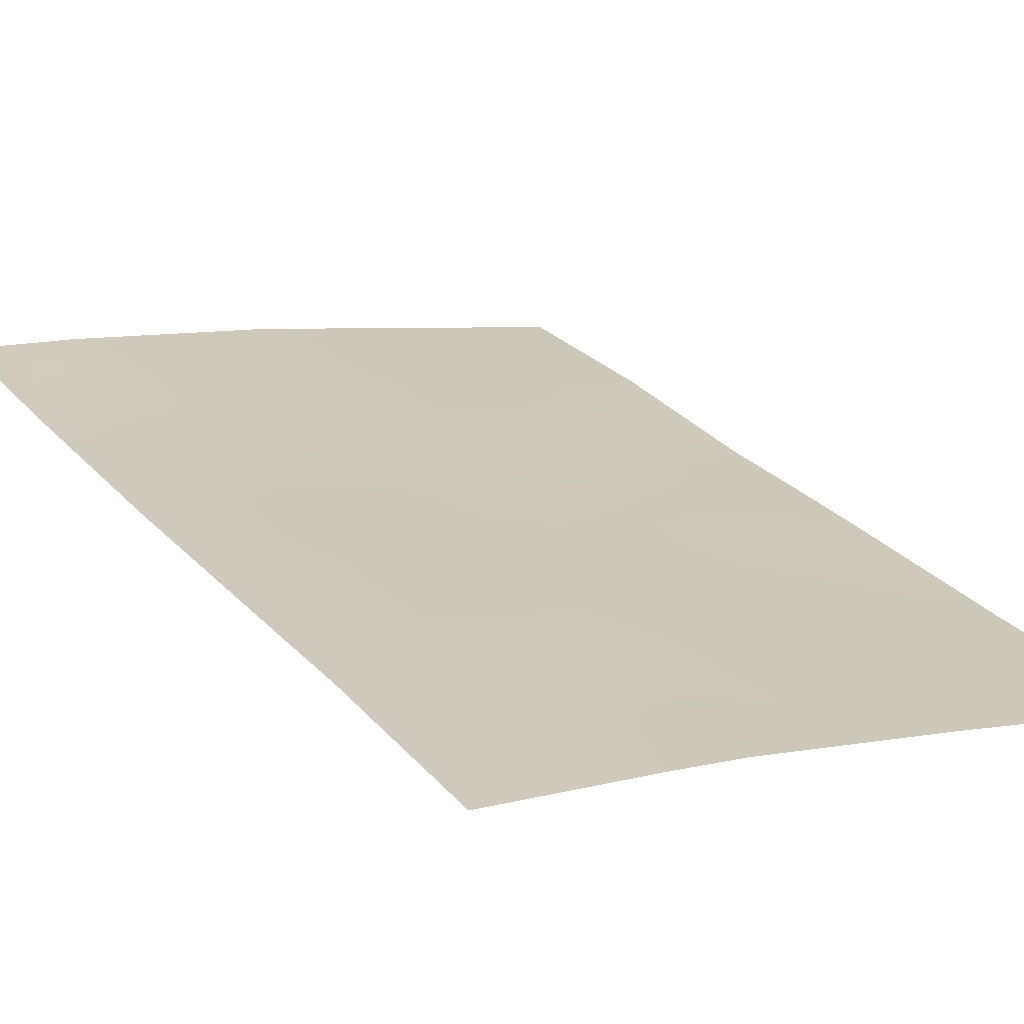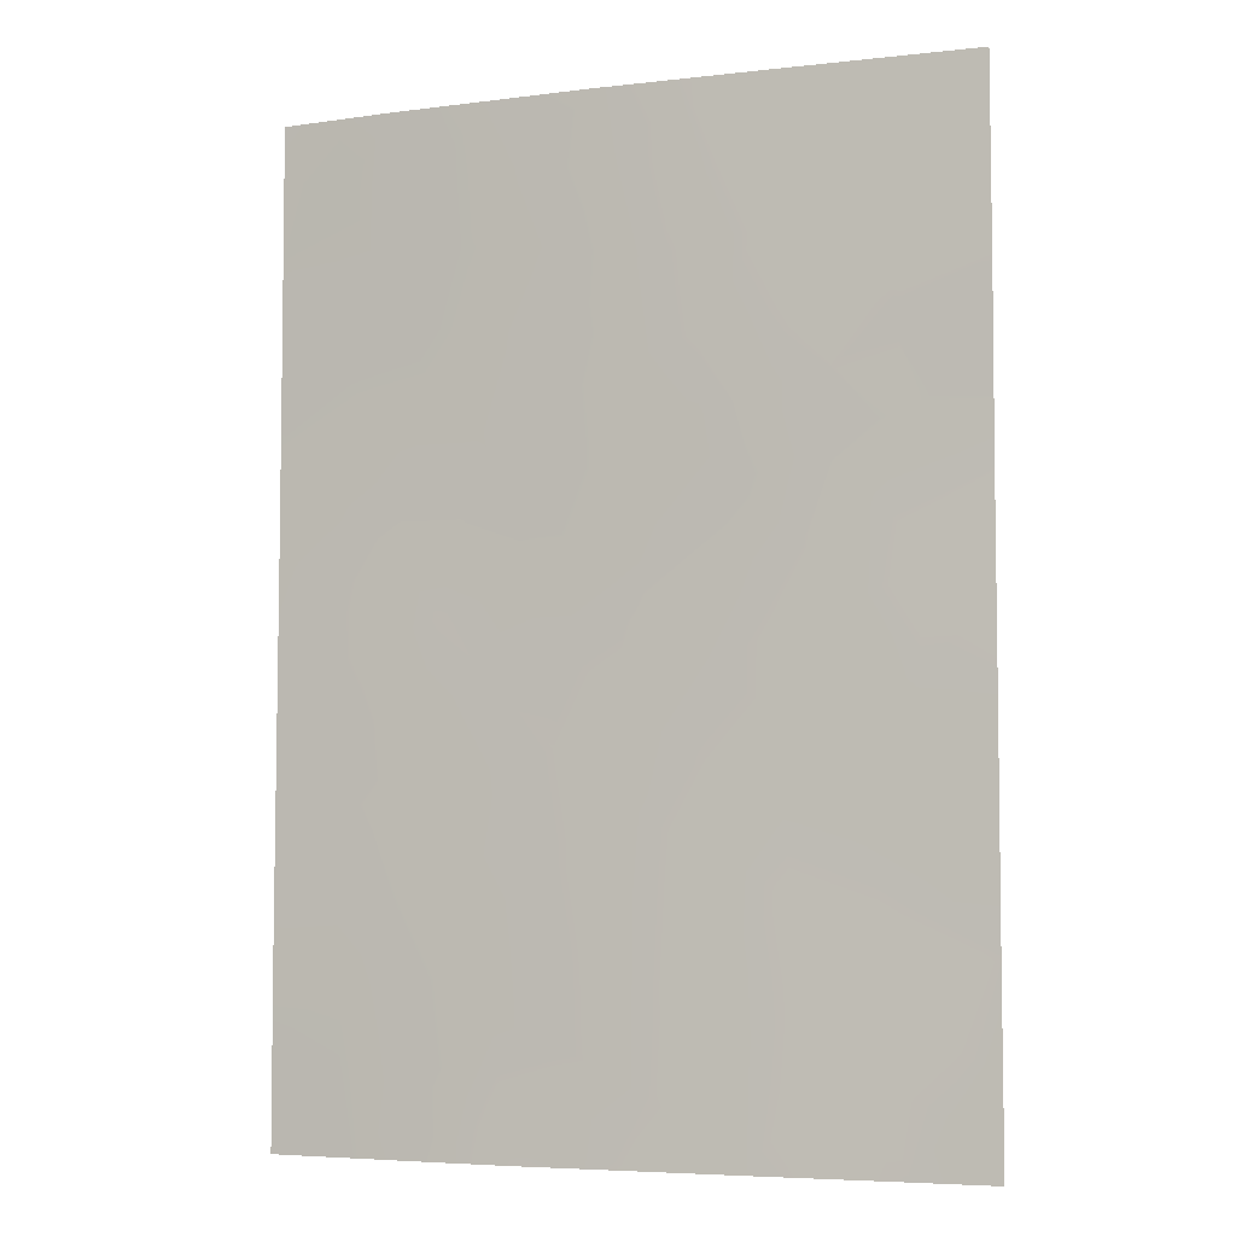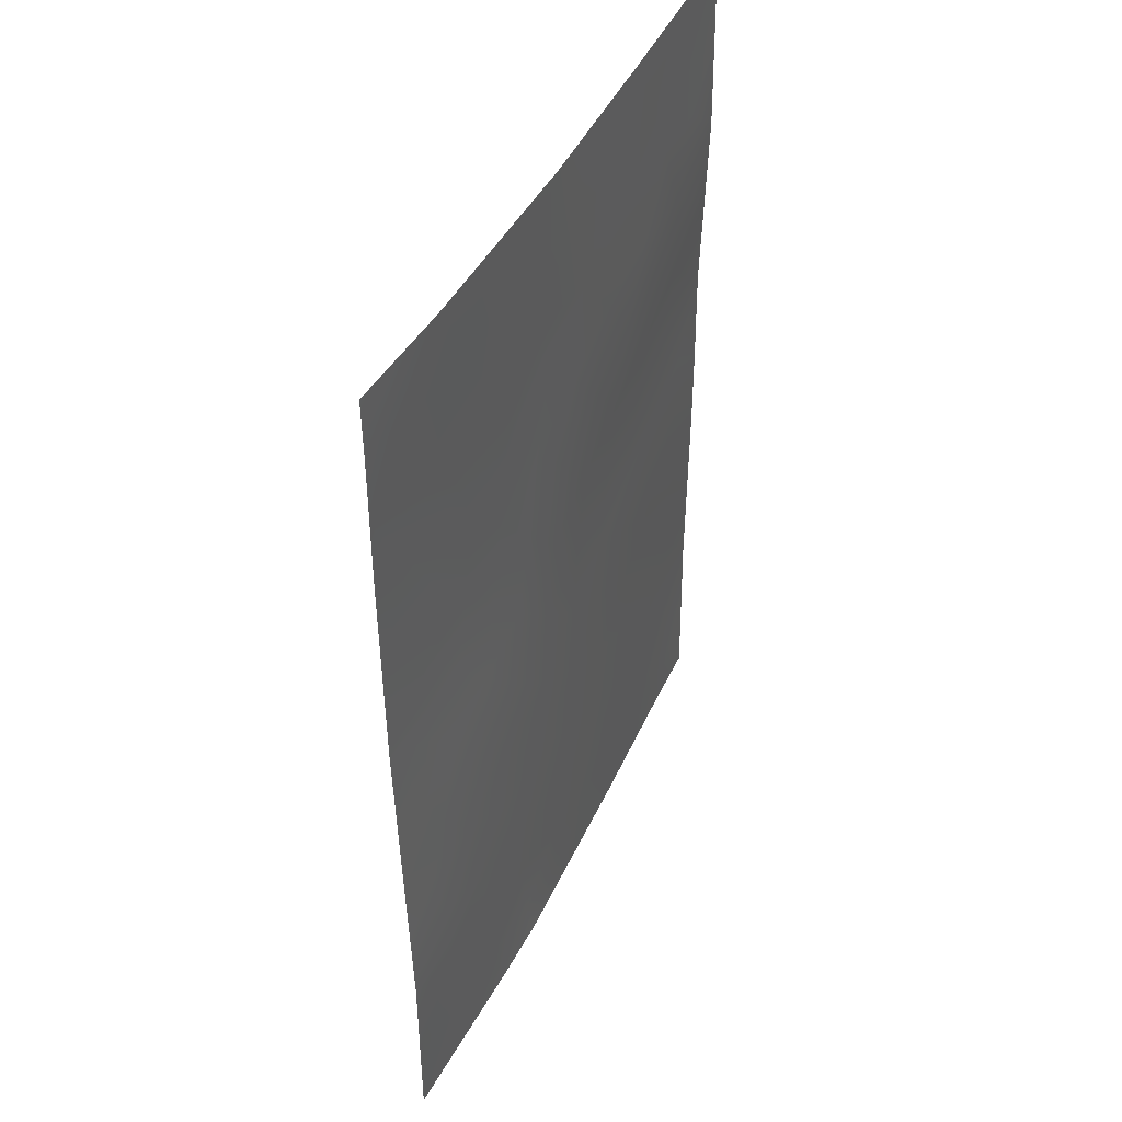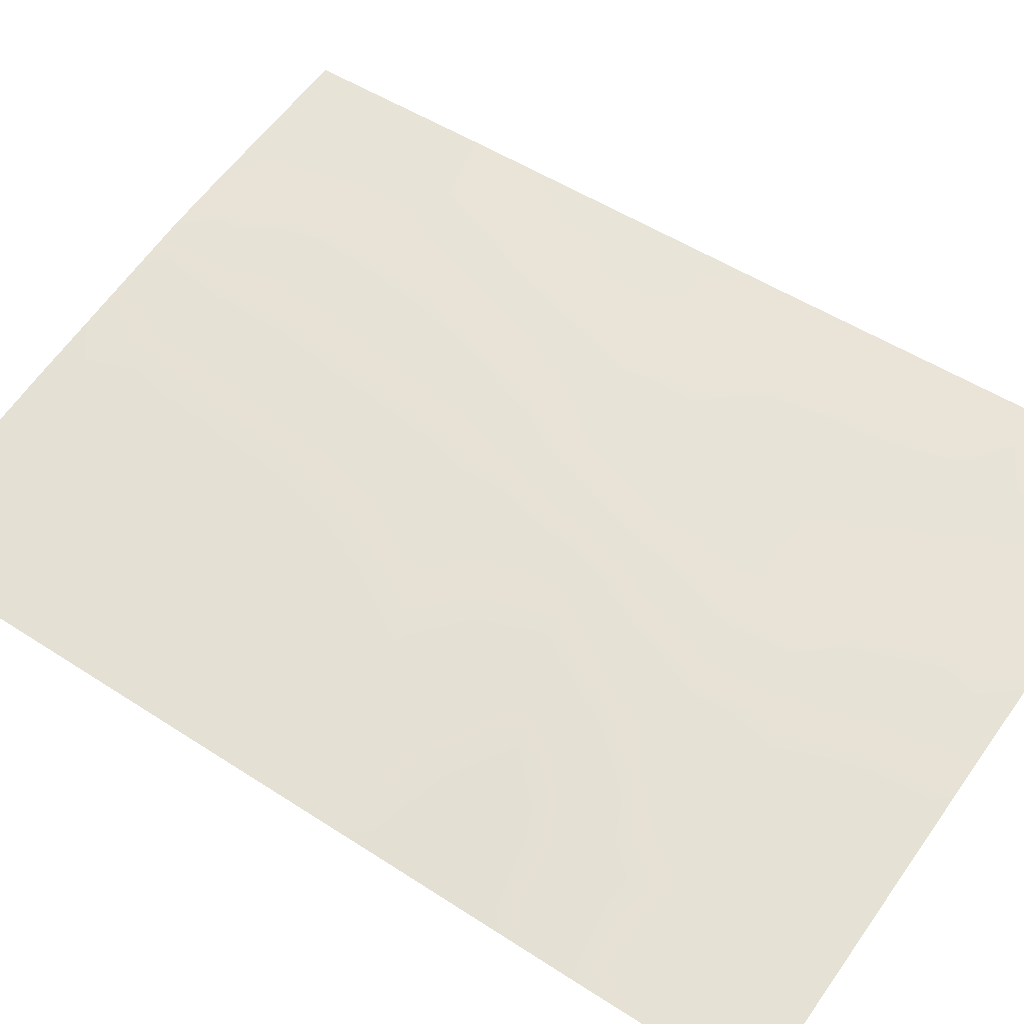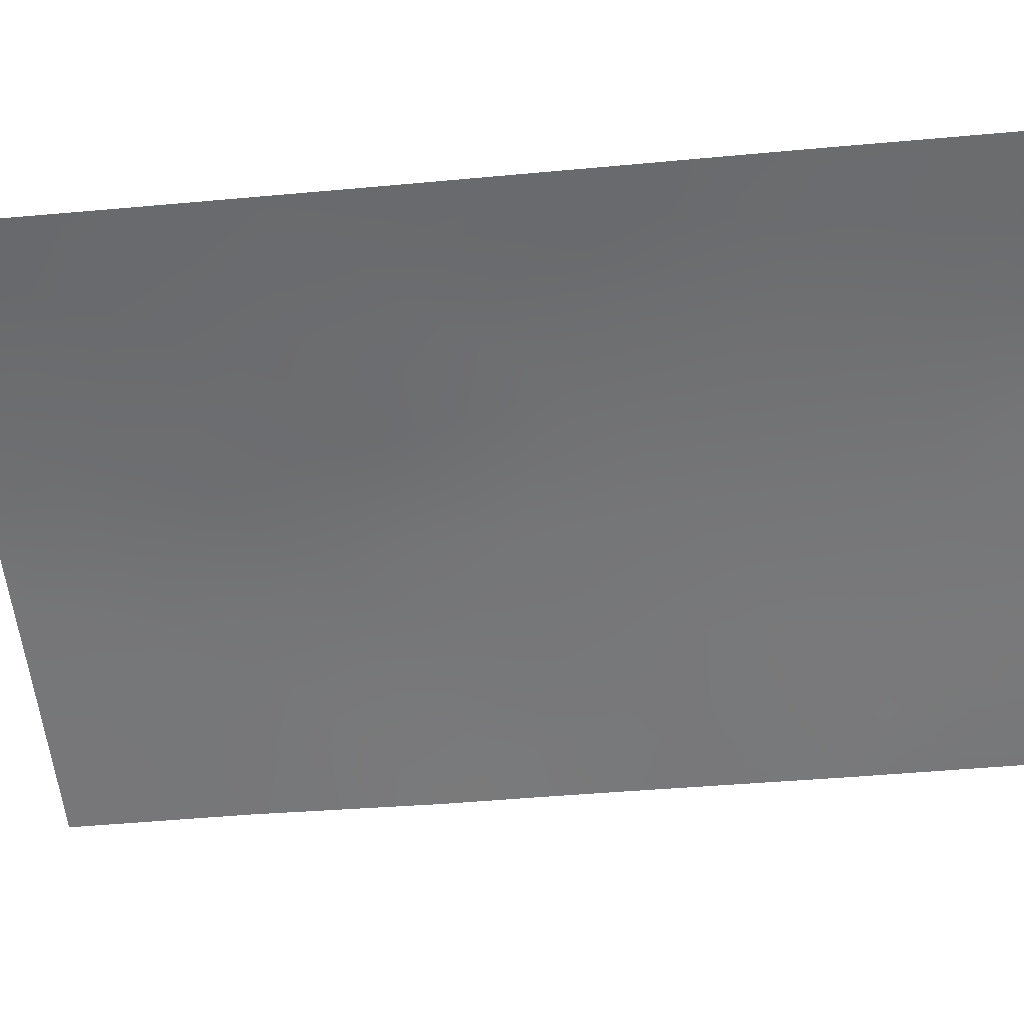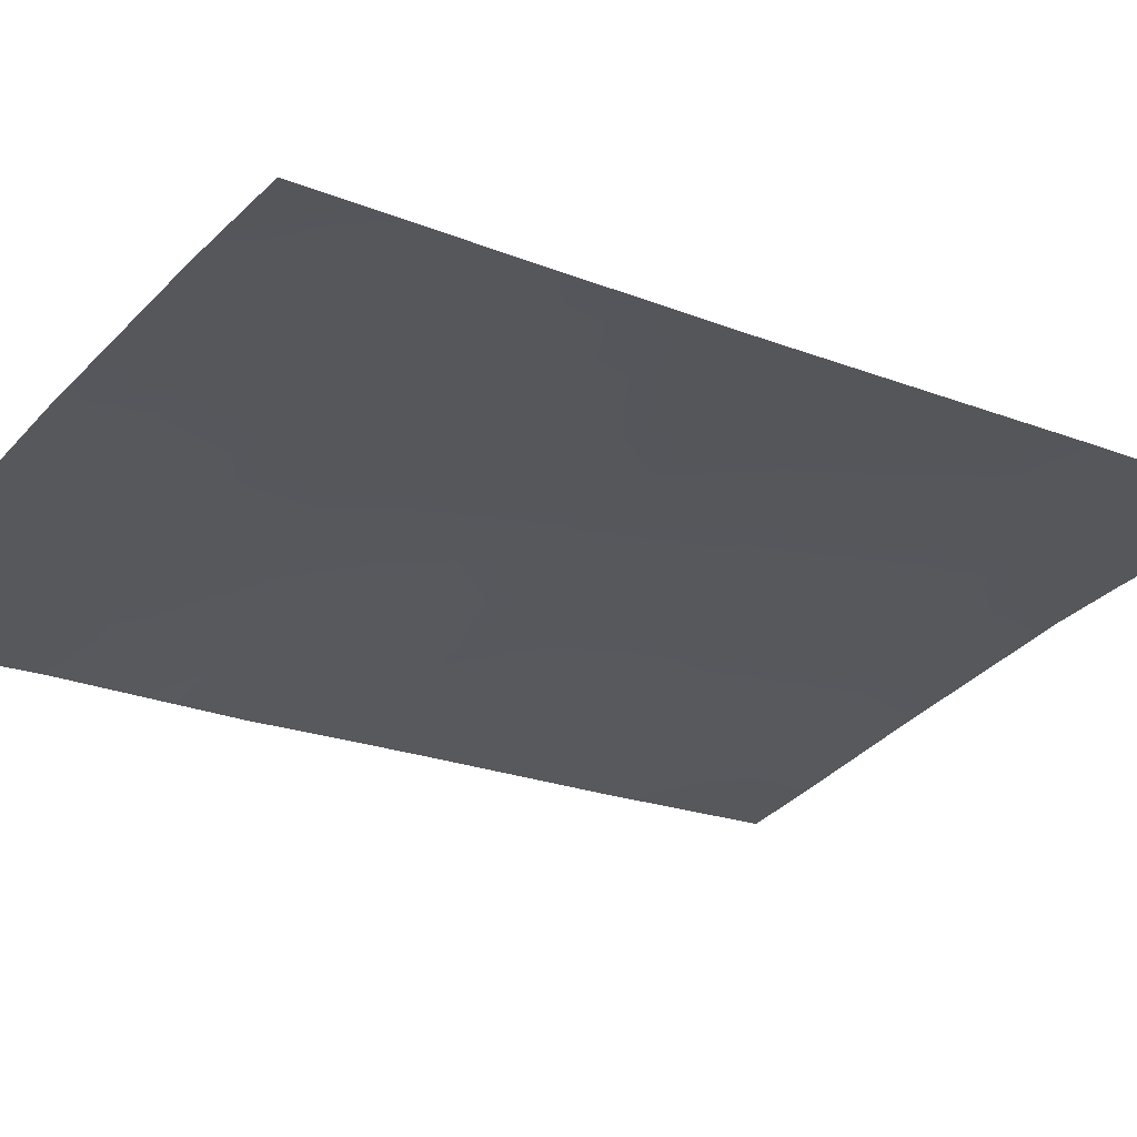
<metadata>
{"format":"obj","ext":"obj","renderer":"f3d","projection":"perspective","resolution":1024,"background":"white","views":[{"elev":27.1,"azim":148.4,"up":"+Y"},{"elev":-5.4,"azim":-148.5,"up":"+Z"},{"elev":45.5,"azim":126.1,"up":"+Z"},{"elev":48.8,"azim":-53.9,"up":"+Y"},{"elev":-45.0,"azim":96.0,"up":"+Y"},{"elev":-20.5,"azim":53.4,"up":"+Y"}]}
</metadata>
<code>
v -8.409 47.61 38
v -10.95 47.06 38
v -9.065 47.46 39.23
v -8.714 47.53 41.38
v -11.35 46.96 50
v -5.364 48.01 44.9
v -6.084 47.92 44.38
v -6.765 47.82 50
v -10.7 47.1 44.41
v -10.57 47.13 42.42
v -12.04 46.81 43.36
v -9.411 47.38 45.75
v -9.285 47.39 50
v -11.2 47.02 46.44
v -13.71 46.47 47.72
v -13.68 46.42 45.33
v -5.358 48 47.42
v -7.697 47.66 48.31
v -5.362 48 49.34
v -5.387 48.05 42.55
v -8.976 47.46 43.63
v -7.223 47.8 39.82
v -13.7 46.45 50
v -13.69 46.43 44
v -12.73 46.64 38
v -13.68 46.41 40.33
v -5.405 48.08 38
v -13.69 46.43 42.93
v -10.71 47.11 40.35
v -13.69 46.43 38
v -5.409 48.09 40.45
v -5.359 48 50
v -12.71 46.69 47.28
v -9.963 47.27 48.02
v -7.67 47.66 45.1
v -7.5 47.76 38
v -7.199 47.78 43.05
v -12.23 46.75 41.54
v -12.23 46.79 48.28
v -6.45 47.84 46.57
v -9.678 47.33 38
v -9.958 47.27 38.79
v -8.025 47.61 50
v -8.455 47.53 49.16
v -7.276 47.73 49.17
v -12.85 46.62 43.37
v -12.94 46.6 42.18
v -12.15 46.78 42.54
v -10.65 47.13 47.19
v -10.3 47.2 46.12
v -9.692 47.33 46.83
v -13.7 46.44 46.52
v -12.74 46.66 46.13
v -9.746 47.3 42.97
v -9.709 47.32 41.91
v -8.856 47.49 42.55
v -8.233 47.62 38.63
v -11.42 46.94 43.83
v -11.37 46.96 42.91
v -10.59 47.13 43.41
v -5.375 48.03 43.72
v -5.944 47.95 43.47
v -6.64 47.85 43.78
v -6.331 47.91 42.81
v -5.361 48 46.16
v -6.568 47.83 48.27
v -7.014 47.76 47.46
v -13.01 46.58 44.41
v -12.53 46.7 45.11
v -12.27 46.76 44.14
v -11.58 46.91 44.78
v -10.61 47.13 41.4
v -9.759 47.31 40.84
v -13.23 46.52 39.35
v -12.82 46.62 39.78
v -11.84 46.85 38
v -11.63 46.9 38.79
v -7.063 47.75 45.82
v -7.297 47.71 46.7
v -7.891 47.62 46.12
v -6.263 47.95 38.85
v -5.407 48.08 39.23
v -9.841 47.28 44.01
v -13.69 46.42 41.63
v -12.98 46.58 41.16
v -13.69 46.42 39.16
v -6.861 47.79 44.79
v -7.441 47.72 44.07
v -5.398 48.07 41.5
v -6.036 47.97 42
v -6.17 47.97 41.11
v -7.027 47.83 40.78
v -10.91 47.07 45.43
v -10.04 47.25 45.06
v -9.871 47.29 39.78
v -10.8 47.09 39.25
v -8.921 47.49 40.23
v -11.51 46.92 40.95
v -11.74 46.87 39.84
v -6.062 47.91 50
v -11.4 46.94 41.96
v -11.99 46.85 46.64
v -11.8 46.87 45.78
v -6.199 47.89 45.48
v -9.601 47.34 49.08
v -10.32 47.18 50
v -10.7 47.11 49.07
v -8.525 47.52 45.4
v -8.767 47.48 46.46
v -6.452 47.92 38
v -8.293 47.57 44.36
v -8.09 47.62 43.32
v -9.168 47.43 44.68
v -7.947 47.67 40.52
v -8.069 47.59 47.28
v -8.813 47.47 48.23
v -9.057 47.42 47.39
v -7.721 47.7 41.39
v -13.05 46.61 48.25
v -11.82 46.87 49.15
v -11.17 47.01 48.21
v -6.906 47.84 41.93
v -7.918 47.66 42.27
v -11.66 46.92 47.38
v -12.52 46.7 50
v -12.86 46.64 49.12
v -13.71 46.46 48.86
v -5.36 48 48.38
v -5.974 47.91 47.34
v -6.223 47.89 49.13
v -12.55 46.68 40.57
v -6.288 47.95 40.04
v -13.2 46.53 38.67
v -7.34 47.79 38.84
v -8.148 47.63 39.59
v -12.33 46.73 39.01
v -9.147 47.45 38.47
f 43 44 45
f 46 47 48
f 49 50 51
f 52 16 53
f 54 55 56
f 58 59 60
f 20 61 62
f 63 64 62
f 65 40 104
f 65 129 40
f 70 58 71
f 55 72 73
f 74 136 75
f 78 79 80
f 132 81 82
f 54 83 60
f 84 85 47
f 87 88 63
f 89 90 91
f 50 93 94
f 42 95 96
f 97 73 95
f 98 131 99
f 48 101 59
f 102 53 103
f 105 106 107
f 68 46 70
f 108 80 109
f 87 104 78
f 111 112 88
f 111 108 113
f 135 114 97
f 103 71 93
f 115 116 117
f 117 51 109
f 98 72 101
f 92 118 114
f 15 33 119
f 85 26 131
f 120 121 107
f 83 113 94
f 99 77 96
f 118 122 123
f 123 112 56
f 90 64 122
f 14 124 102
f 120 125 126
f 124 49 121
f 119 126 127
f 67 115 79
f 44 105 116
f 2 41 42
f 41 1 137
f 8 43 45
f 43 13 44
f 45 44 18
f 11 46 48
f 46 28 47
f 48 47 38
f 34 49 51
f 49 14 50
f 51 50 12
f 15 52 33
f 53 33 52
f 21 54 56
f 54 10 55
f 56 55 4
f 3 57 135
f 135 134 22
f 9 58 60
f 58 11 59
f 60 59 10
f 61 7 62
f 7 61 6
f 7 63 62
f 63 37 64
f 62 64 20
f 6 65 104
f 65 17 129
f 16 68 69
f 68 16 24
f 69 70 71
f 70 11 58
f 71 58 9
f 4 55 73
f 55 10 72
f 73 72 29
f 74 133 136
f 25 76 77
f 76 2 77
f 75 136 99
f 35 78 80
f 78 40 79
f 80 79 115
f 31 132 82
f 10 54 60
f 54 21 83
f 60 83 9
f 28 84 47
f 84 26 85
f 47 85 38
f 86 30 133
f 45 18 66
f 7 87 63
f 87 35 88
f 63 88 37
f 31 89 91
f 89 20 90
f 91 90 122
f 22 132 92
f 92 91 122
f 24 28 46
f 12 50 94
f 50 14 93
f 94 93 9
f 2 42 96
f 42 3 95
f 96 95 29
f 3 97 95
f 97 4 73
f 95 73 29
f 29 98 99
f 98 38 131
f 19 32 100
f 100 130 19
f 11 48 59
f 48 38 101
f 59 101 10
f 14 102 103
f 102 33 53
f 103 53 69
f 53 16 69
f 6 104 7
f 34 105 107
f 105 13 106
f 107 106 5
f 69 68 70
f 68 24 46
f 57 1 36
f 12 108 109
f 108 35 80
f 109 80 115
f 35 87 78
f 87 7 104
f 78 104 40
f 81 134 110
f 35 111 88
f 111 21 112
f 88 112 37
f 21 111 113
f 111 35 108
f 113 108 12
f 3 135 97
f 97 114 4
f 14 103 93
f 103 69 71
f 93 71 9
f 115 18 116
f 117 116 34
f 115 117 109
f 117 34 51
f 109 51 12
f 38 98 101
f 98 29 72
f 101 72 10
f 92 122 118
f 114 118 4
f 119 33 39
f 38 85 131
f 131 75 99
f 5 120 107
f 120 39 121
f 107 121 34
f 9 83 94
f 83 21 113
f 94 113 12
f 29 99 96
f 96 77 2
f 4 118 123
f 123 122 37
f 4 123 56
f 123 37 112
f 56 112 21
f 90 20 64
f 122 64 37
f 124 33 102
f 33 124 39
f 39 120 126
f 120 5 125
f 126 125 23
f 39 124 121
f 124 14 49
f 121 49 34
f 15 119 127
f 119 39 126
f 127 126 23
f 40 67 79
f 67 18 115
f 18 44 116
f 44 13 105
f 116 105 34
f 70 46 11
f 66 129 128
f 8 45 130
f 66 18 67
f 129 67 40
f 67 129 66
f 130 45 66
f 129 17 128
f 8 130 100
f 82 81 27
f 81 110 27
f 130 128 19
f 130 66 128
f 74 75 26
f 131 26 75
f 74 26 86
f 132 91 92
f 133 25 136
f 25 133 30
f 86 133 74
f 132 31 91
f 22 134 81
f 134 36 110
f 132 22 81
f 134 135 57
f 42 41 137
f 57 36 134
f 136 25 77
f 137 1 57
f 136 77 99
f 22 92 114
f 3 137 57
f 42 137 3
f 135 22 114

</code>
